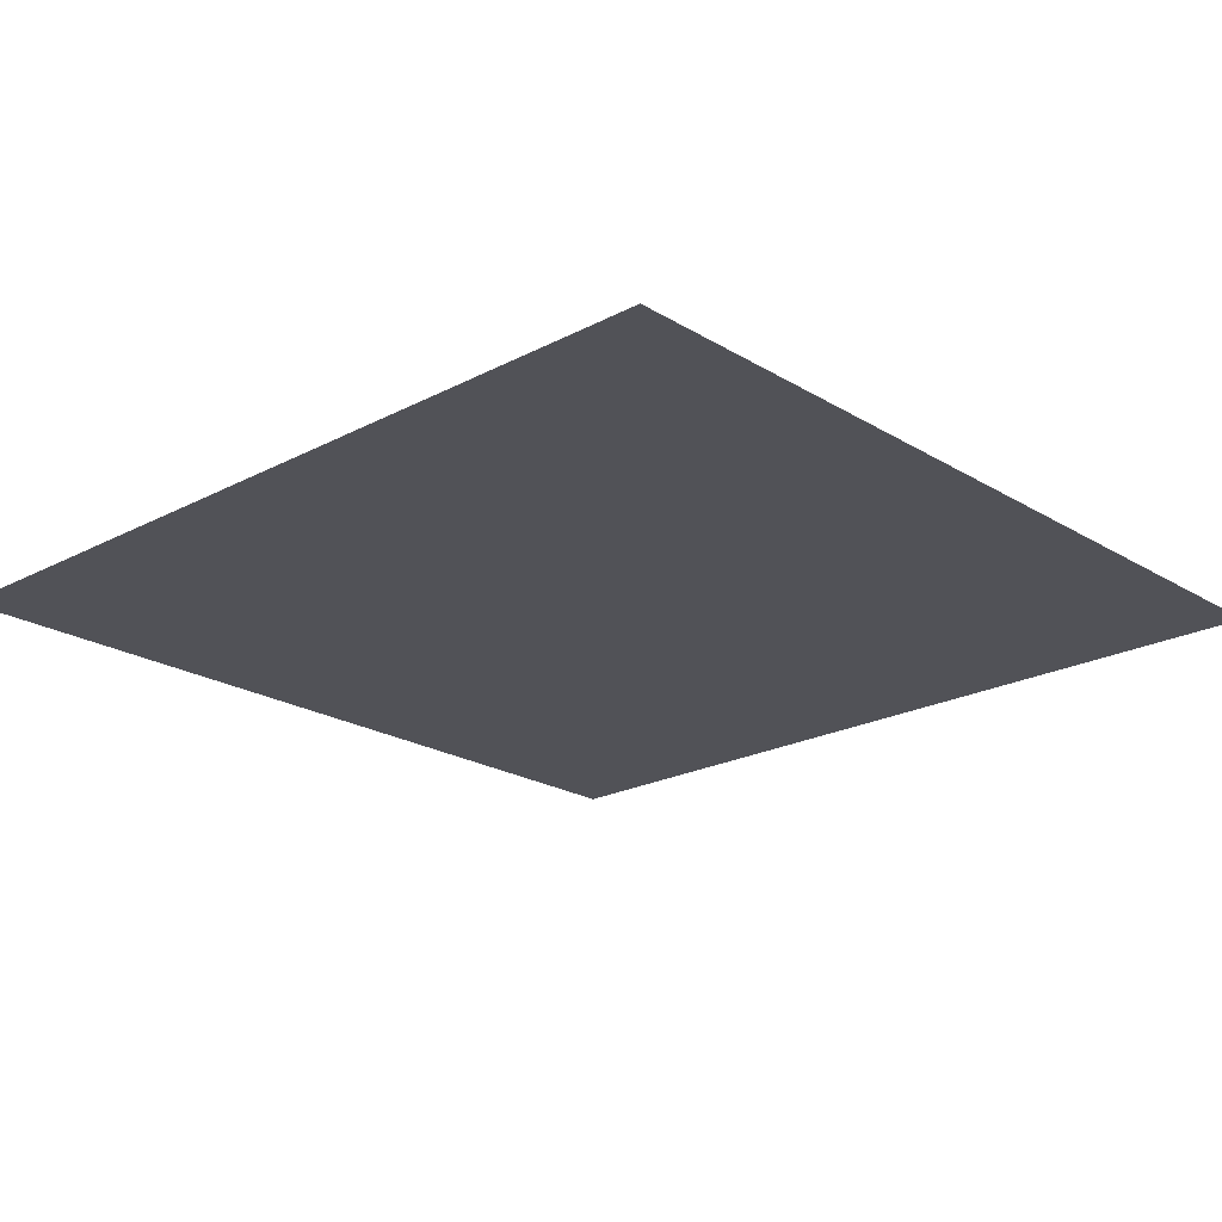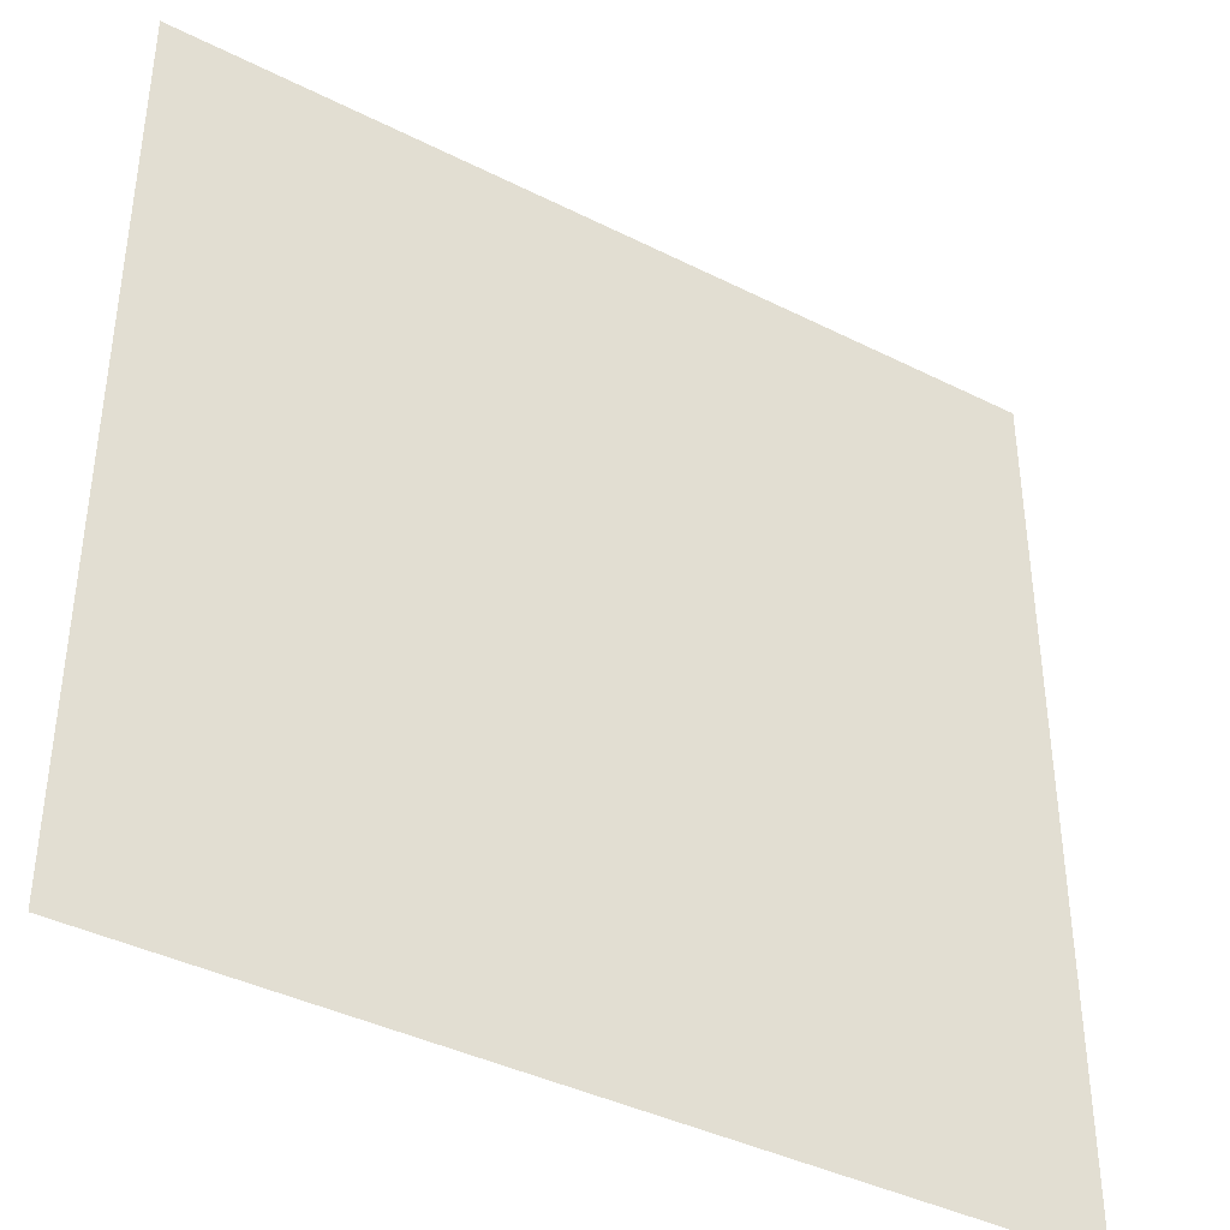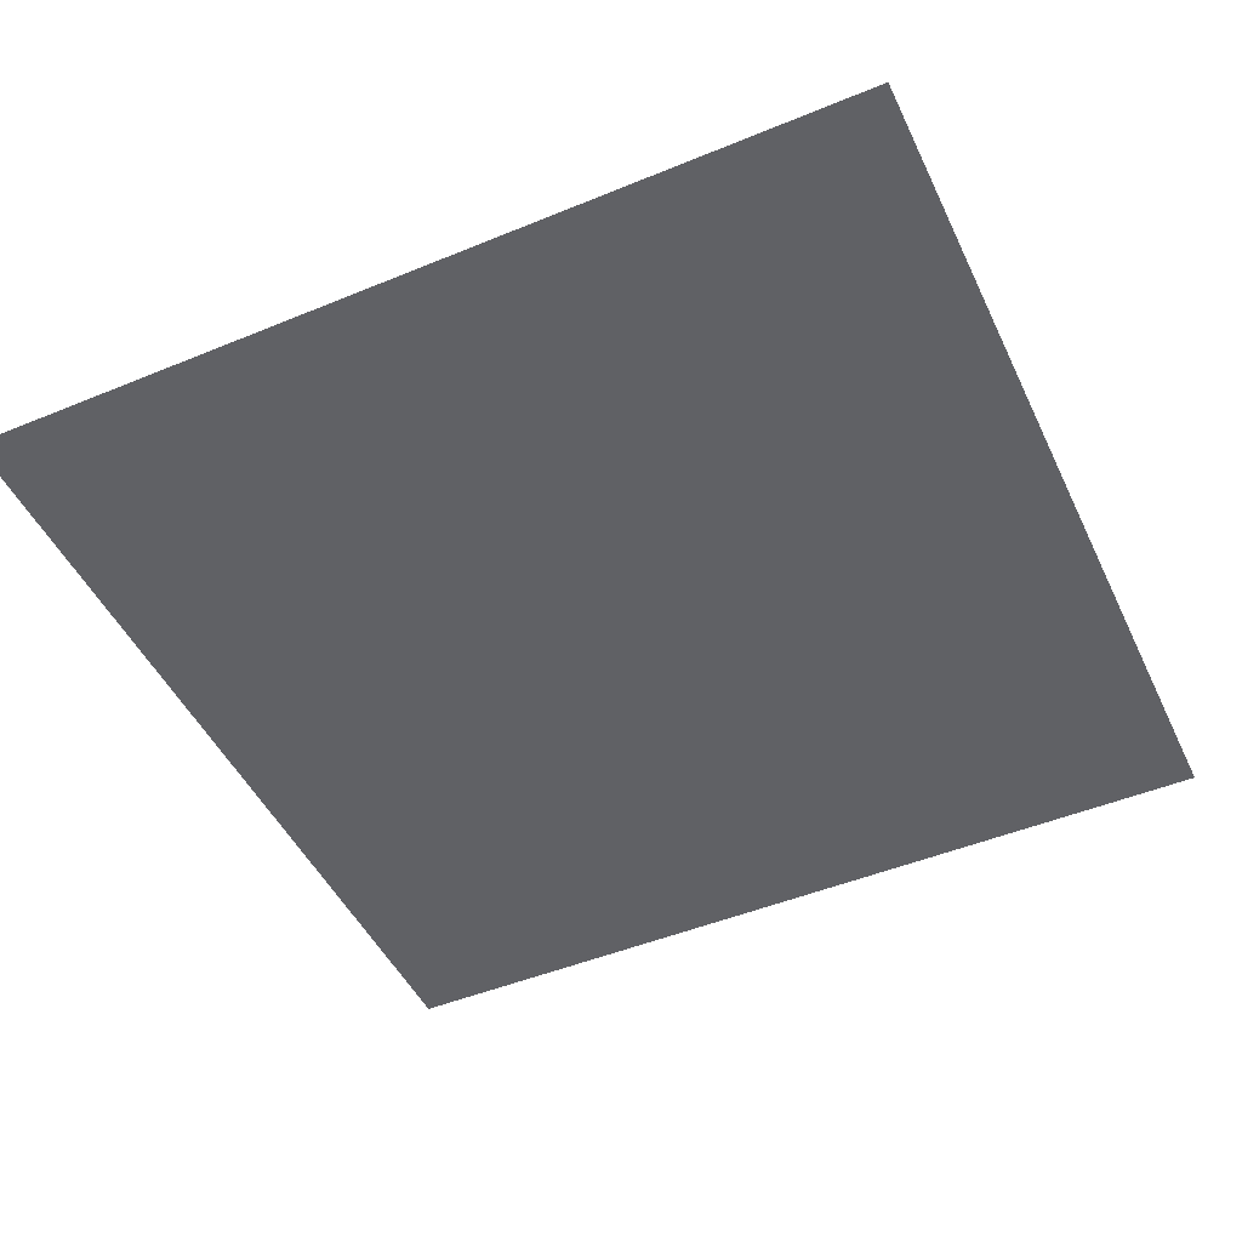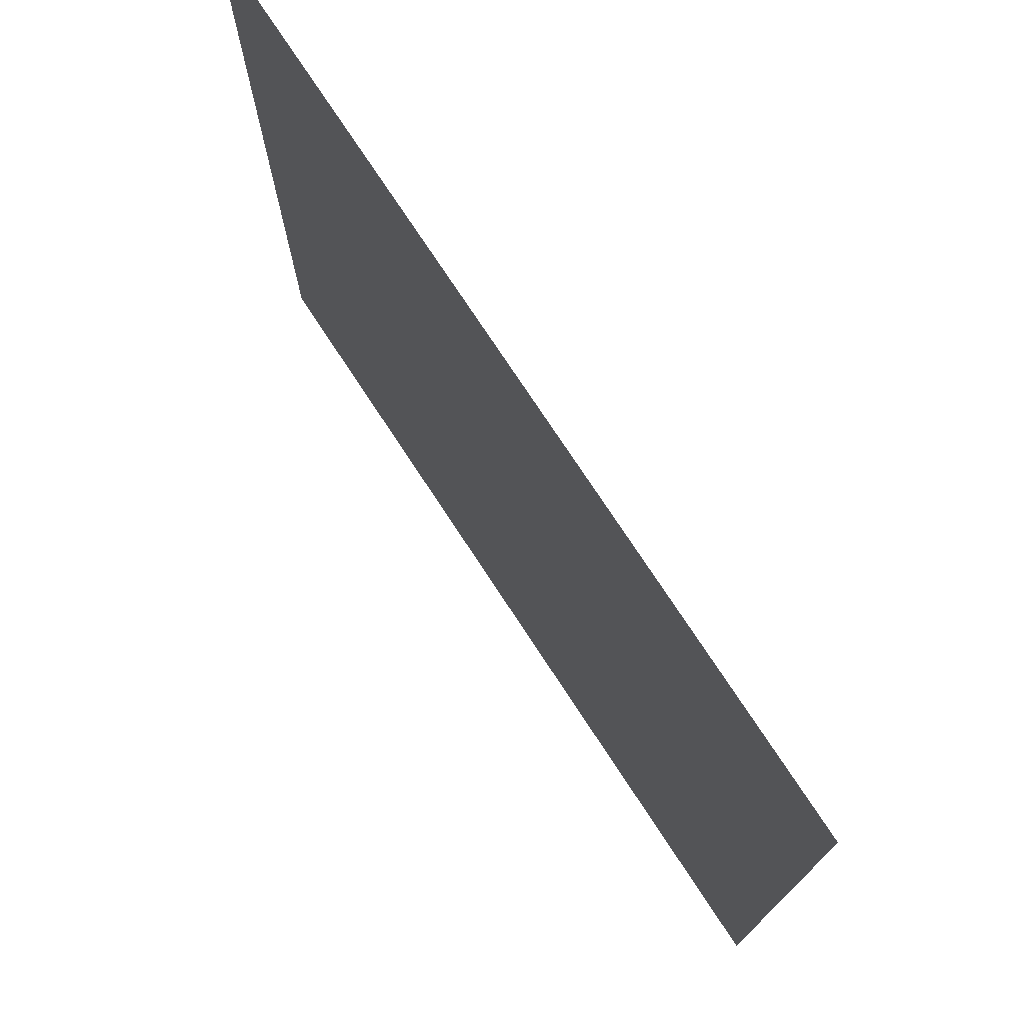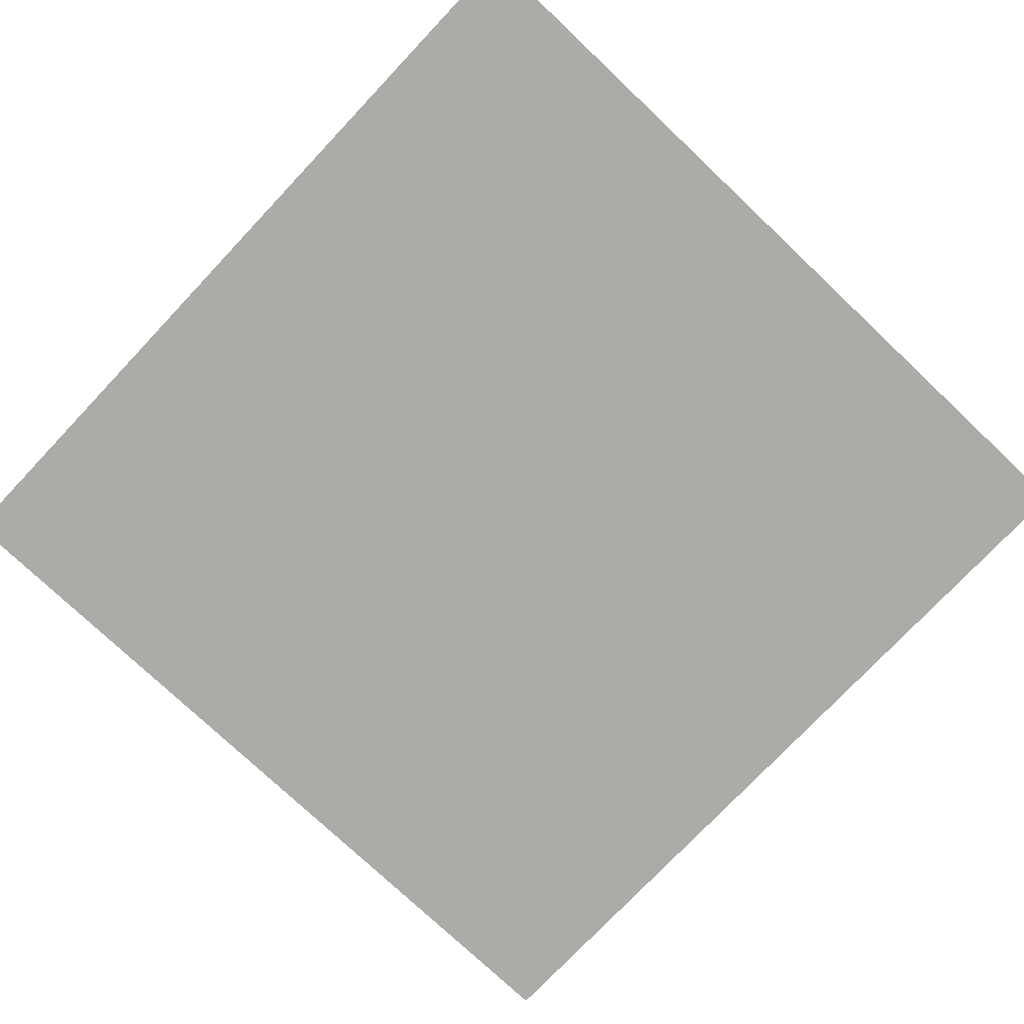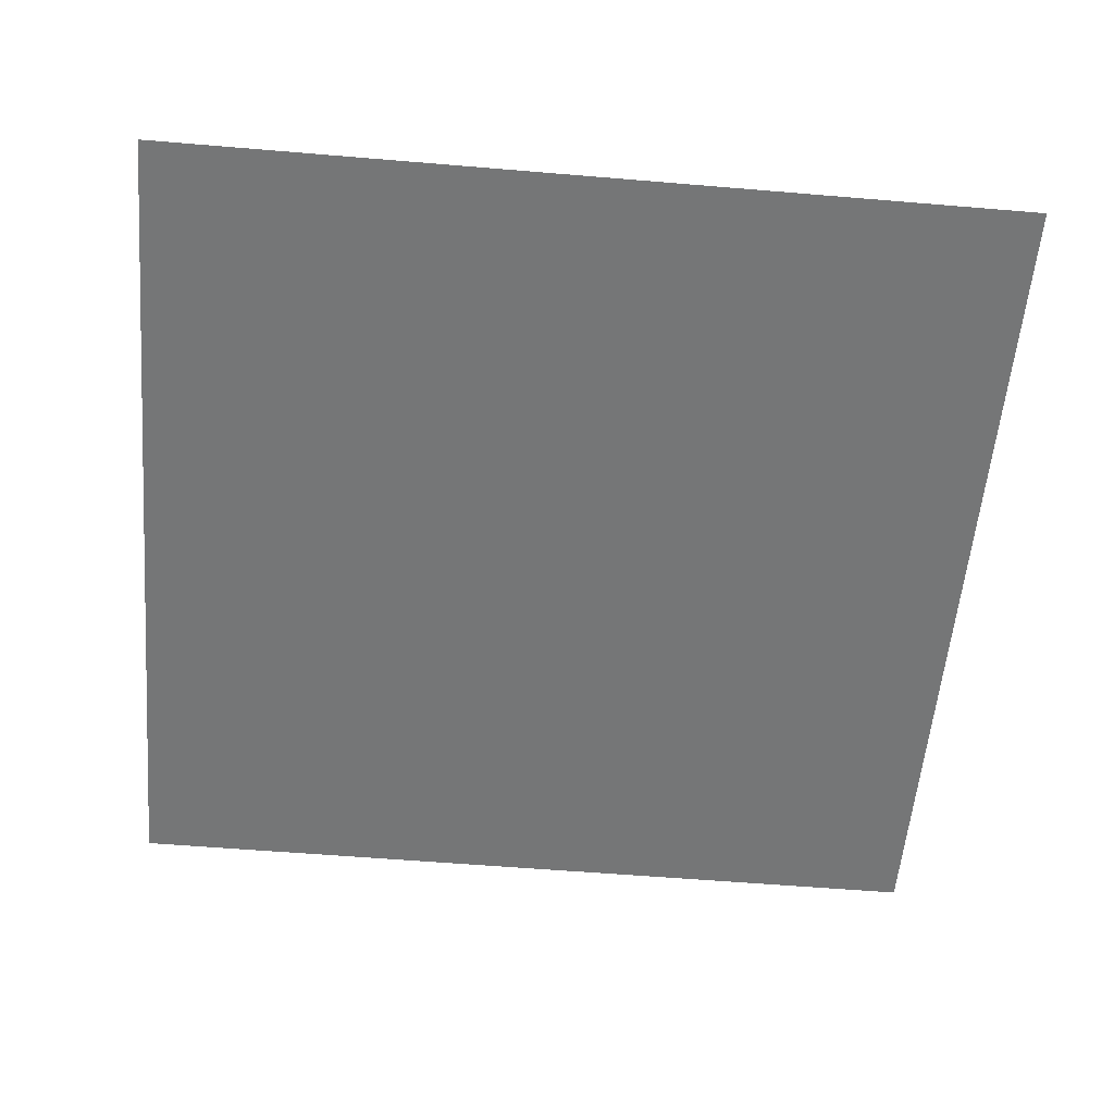
<metadata>
{"format":"obj","ext":"obj","renderer":"f3d","projection":"perspective","resolution":1024,"background":"white","views":[{"elev":-21.5,"azim":-47.0,"up":"+Y"},{"elev":-39.8,"azim":148.0,"up":"+Z"},{"elev":-47.9,"azim":24.8,"up":"+Y"},{"elev":75.4,"azim":-123.3,"up":"+Z"},{"elev":-76.3,"azim":46.6,"up":"+Y"},{"elev":-56.7,"azim":175.0,"up":"+Y"}]}
</metadata>
<code>
o Plane
v 1 0 1
v 1 0 -1
v -1 0 1
v -1 0 -1
f 1 2 4 3

</code>
